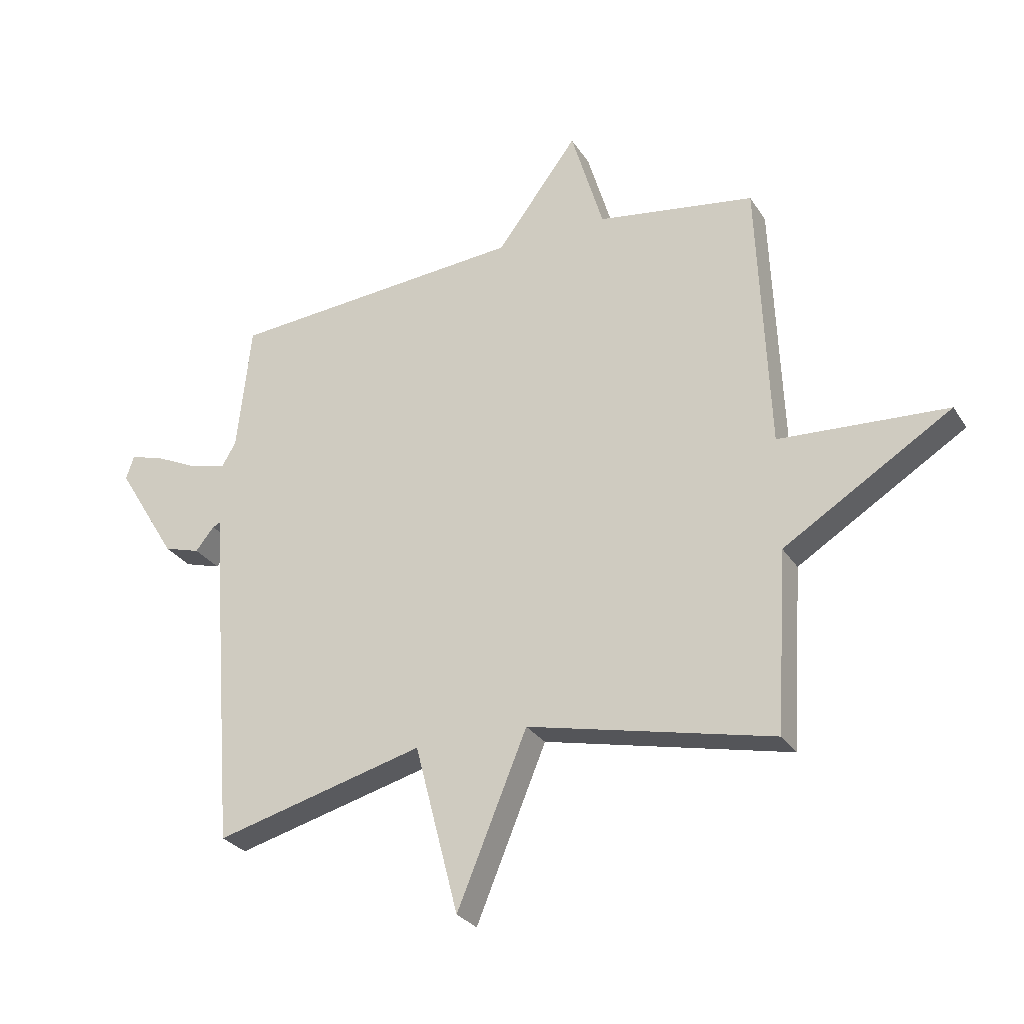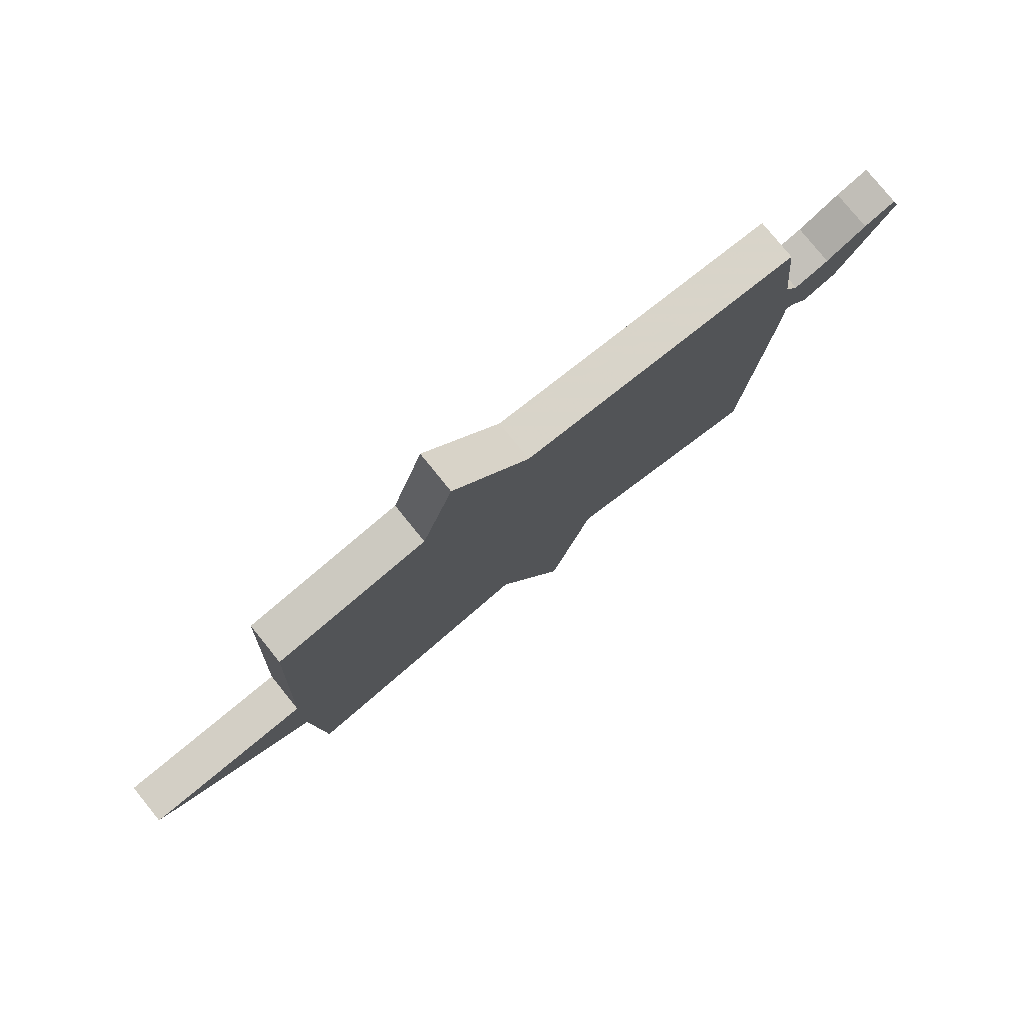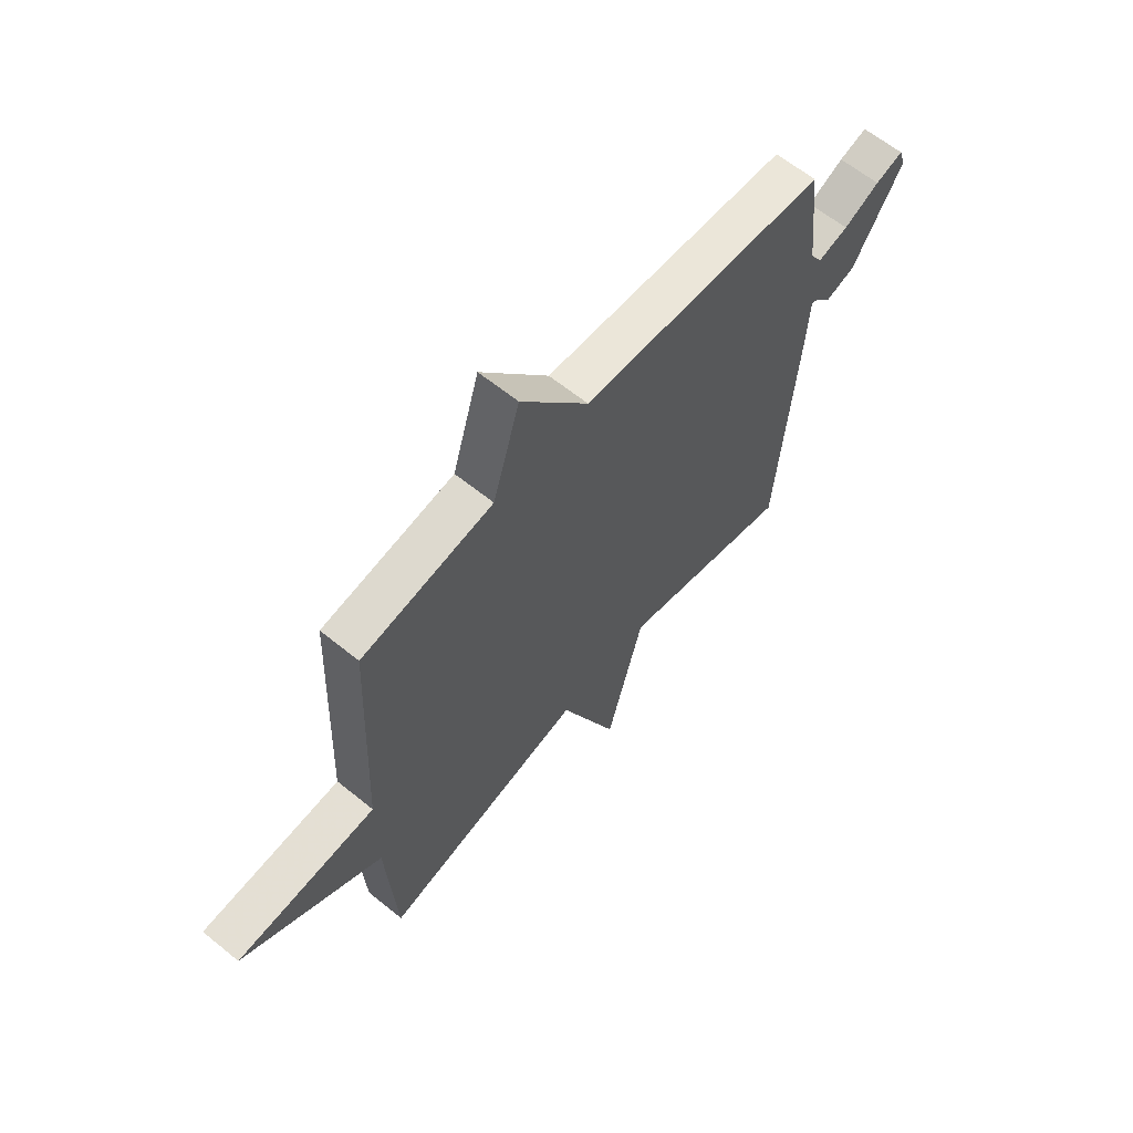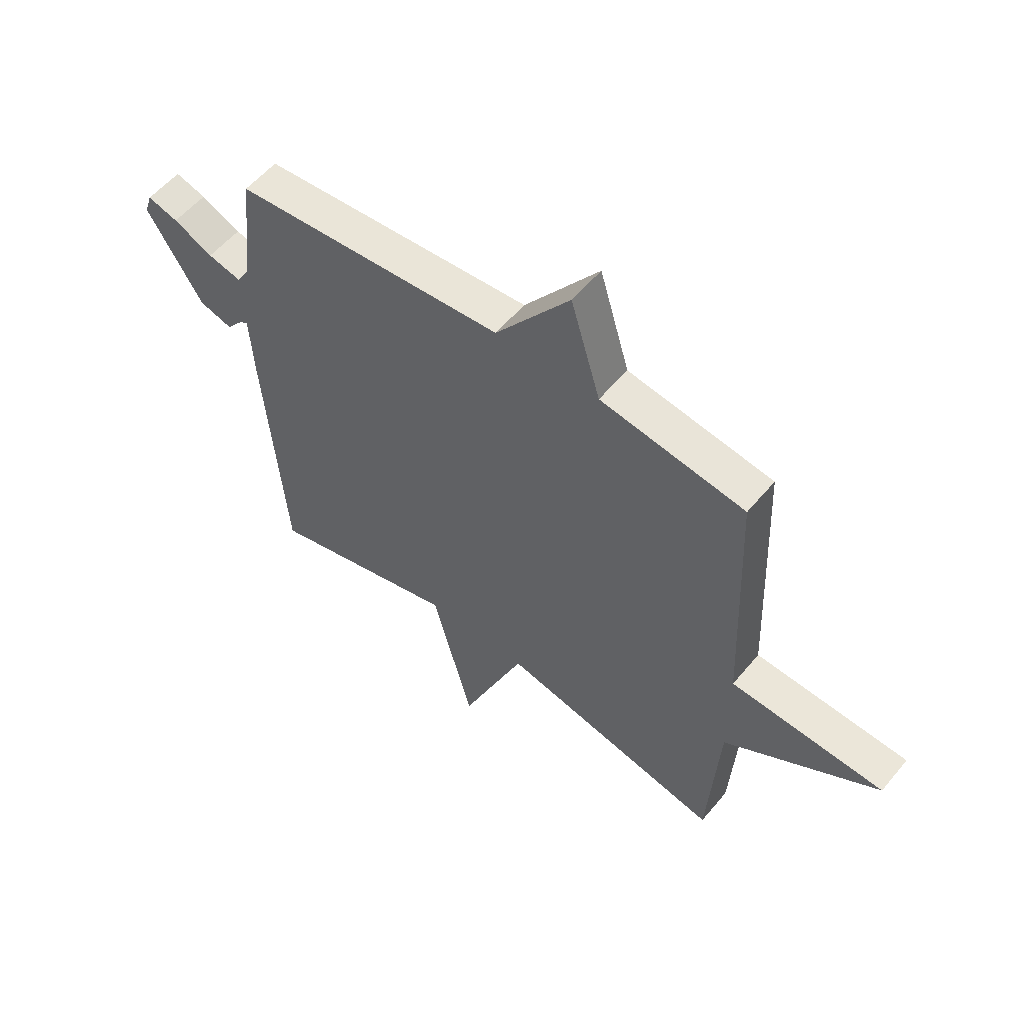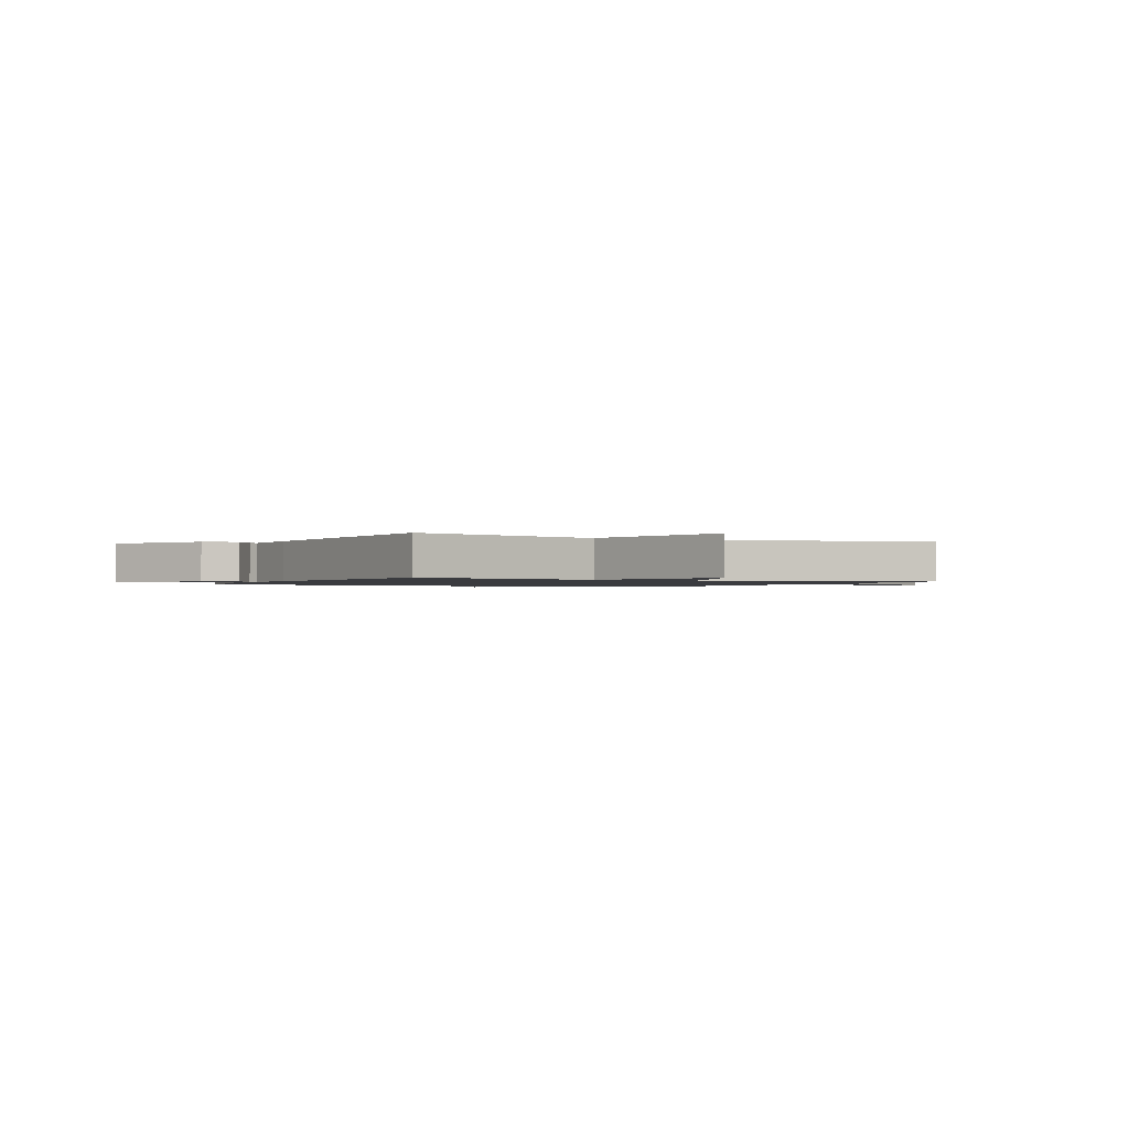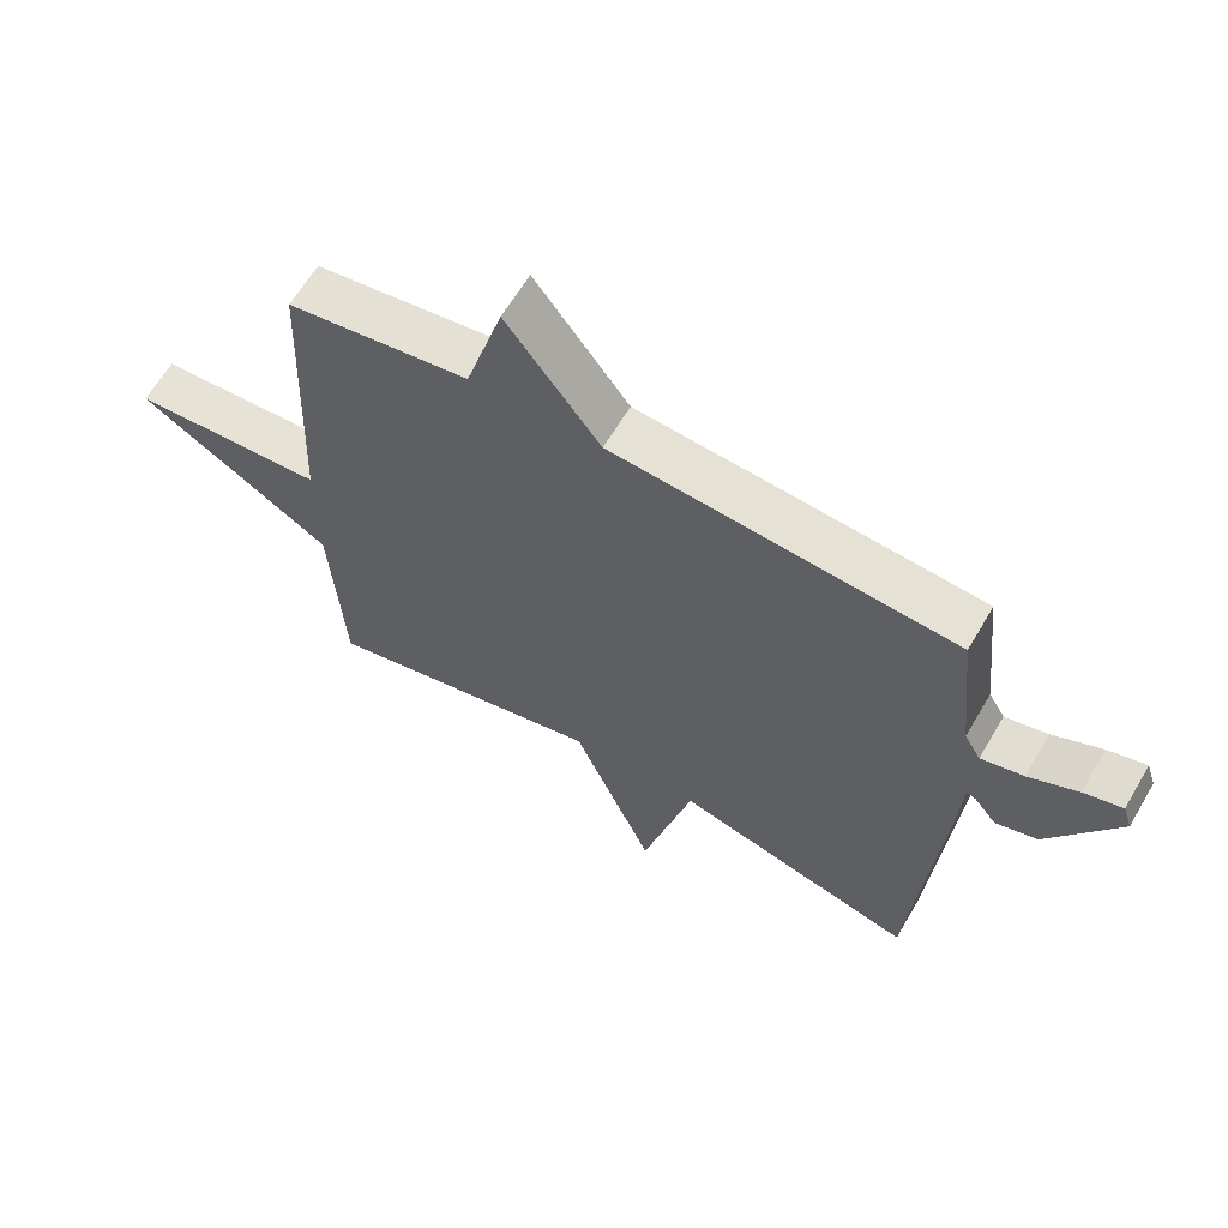
<metadata>
{"format":"obj","ext":"obj","renderer":"f3d","projection":"perspective","resolution":1024,"background":"white","views":[{"elev":-28.1,"azim":-153.8,"up":"+Z"},{"elev":78.6,"azim":-39.0,"up":"+Z"},{"elev":62.8,"azim":-50.6,"up":"+Z"},{"elev":56.0,"azim":-140.9,"up":"+Z"},{"elev":-1.2,"azim":153.2,"up":"+Y"},{"elev":63.0,"azim":30.4,"up":"+Z"}]}
</metadata>
<code>
v -0.5 0.07 -0.5
v -0.52 0.07 -0.183
v -0.816 0.07 0
v -0.52 0.07 0.017
v -0.5 0.07 0.5
v -0.222 0.07 0.542
v -0.165 0.07 0.733
v -0.022 0.07 0.542
v 0.5 0.07 0.5
v 0.525 0.07 0.273
v 0.55 0.07 0.231
v 0.615 0.07 0.247
v 0.691 0.07 0.283
v 0.75 0.07 0.3
v 0.764 0.07 0.258
v 0.658 0.07 0.085
v 0.594 0.07 0.066
v 0.561 0.07 0.107
v 0.546 0.07 0.114
v 0.539 0.07 -0.008
v 0.5 0.07 -0.5
v 0.131 0.07 -0.403
v 0.054 0.07 -0.7
v -0.069 0.07 -0.403
v -0.5 0 -0.5
v -0.52 0 -0.183
v -0.816 0 0
v -0.52 0 0.017
v -0.5 0 0.5
v -0.222 0 0.542
v -0.165 0 0.733
v -0.022 0 0.542
v 0.5 0 0.5
v 0.525 0 0.273
v 0.55 0 0.231
v 0.615 0 0.247
v 0.691 0 0.283
v 0.75 0 0.3
v 0.764 0 0.258
v 0.658 0 0.085
v 0.594 0 0.066
v 0.561 0 0.107
v 0.546 0 0.114
v 0.539 0 -0.008
v 0.5 0 -0.5
v 0.131 0 -0.403
v 0.054 0 -0.7
v -0.069 0 -0.403
f 22 23 24
f 19 20 21 22
f 19 22 24
f 16 17 18
f 15 16 18
f 14 15 18
f 13 14 18
f 12 13 18
f 11 12 18 19
f 24 1 2
f 19 24 2
f 11 19 2
f 10 11 2
f 6 7 8
f 9 10 2
f 8 9 2
f 6 8 2
f 5 6 2
f 4 5 2
f 2 3 4
f 48 47 46
f 46 45 44 43
f 48 46 43
f 42 41 40
f 42 40 39
f 42 39 38
f 42 38 37
f 42 37 36
f 43 42 36 35
f 26 25 48
f 26 48 43
f 26 43 35
f 26 35 34
f 32 31 30
f 26 34 33
f 26 33 32
f 26 32 30
f 26 30 29
f 26 29 28
f 28 27 26
f 1 25 26 2
f 2 26 27 3
f 3 27 28 4
f 4 28 29 5
f 5 29 30 6
f 6 30 31 7
f 7 31 32 8
f 8 32 33 9
f 9 33 34 10
f 10 34 35 11
f 11 35 36 12
f 12 36 37 13
f 13 37 38 14
f 14 38 39 15
f 15 39 40 16
f 16 40 41 17
f 17 41 42 18
f 18 42 43 19
f 19 43 44 20
f 20 44 45 21
f 21 45 46 22
f 22 46 47 23
f 23 47 48 24
f 24 48 25 1

</code>
